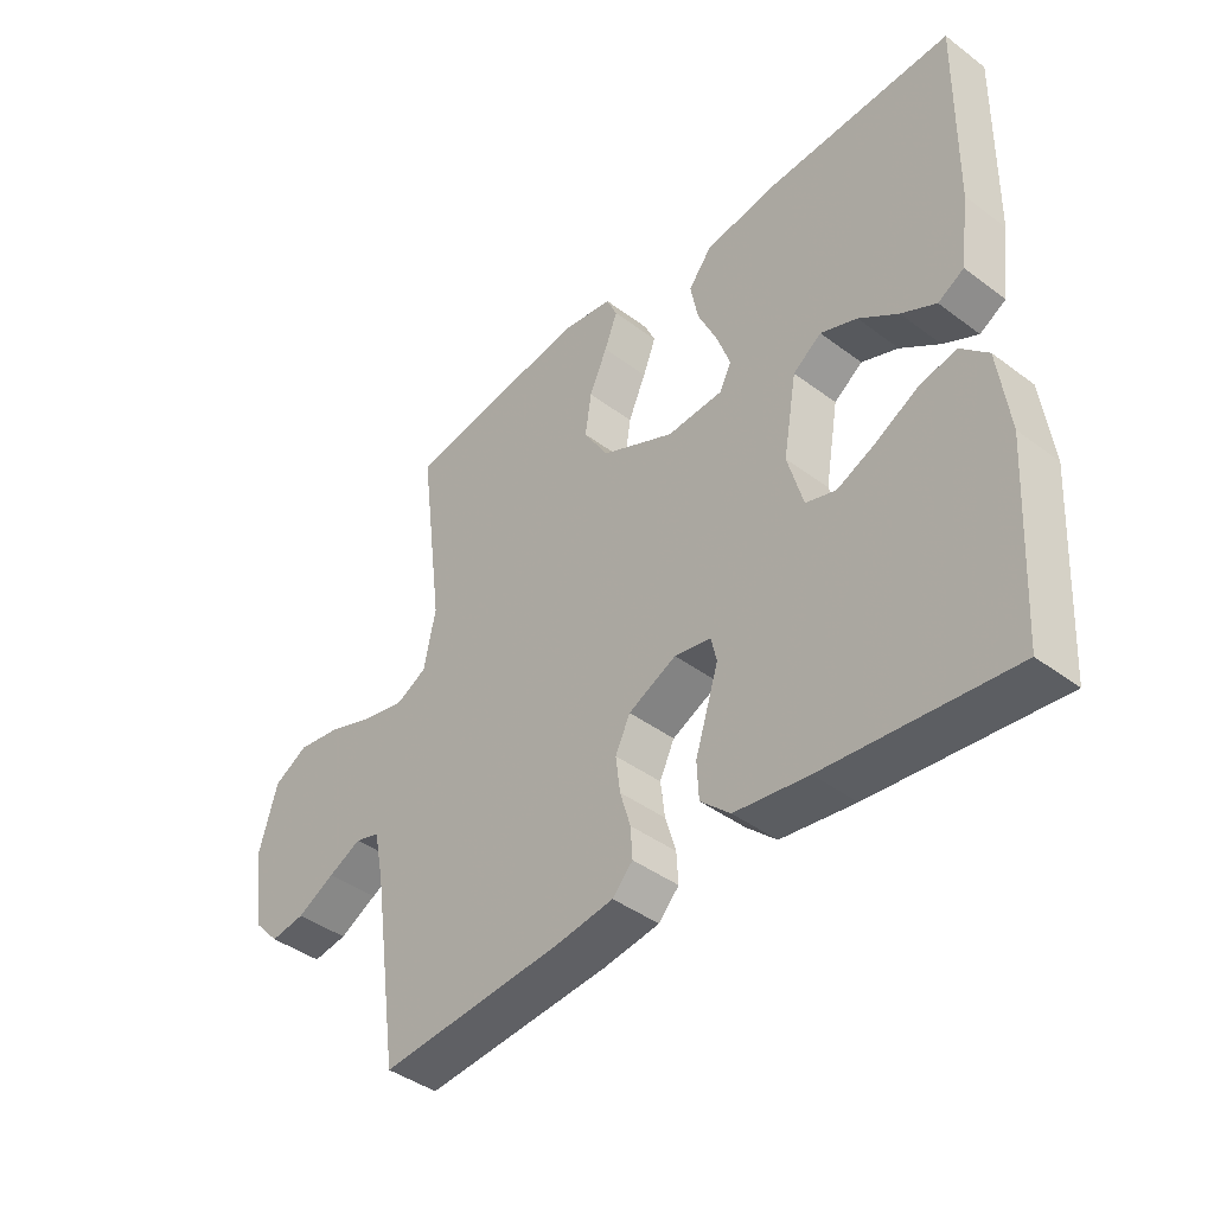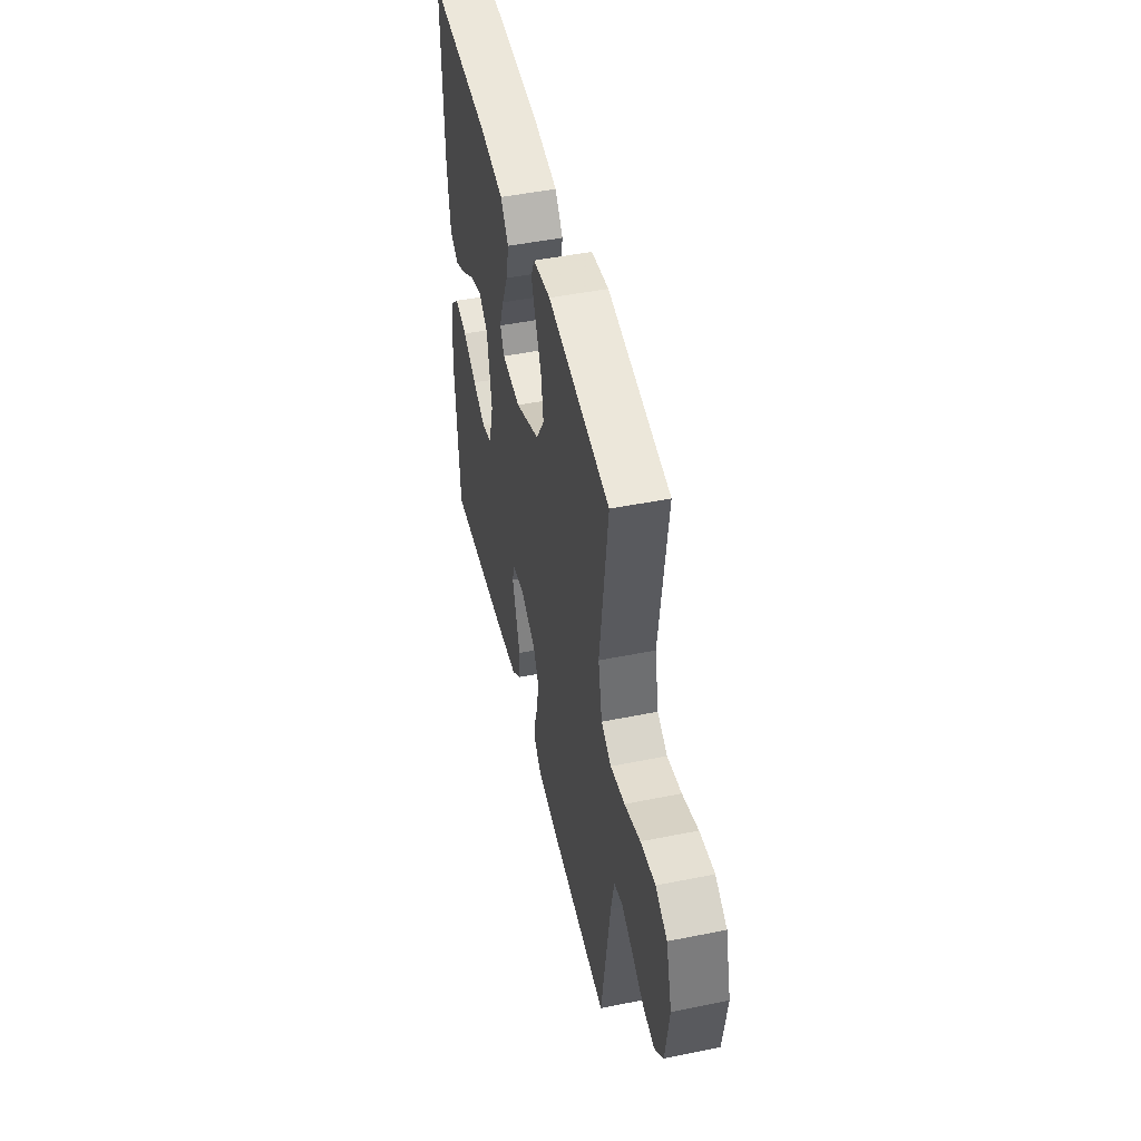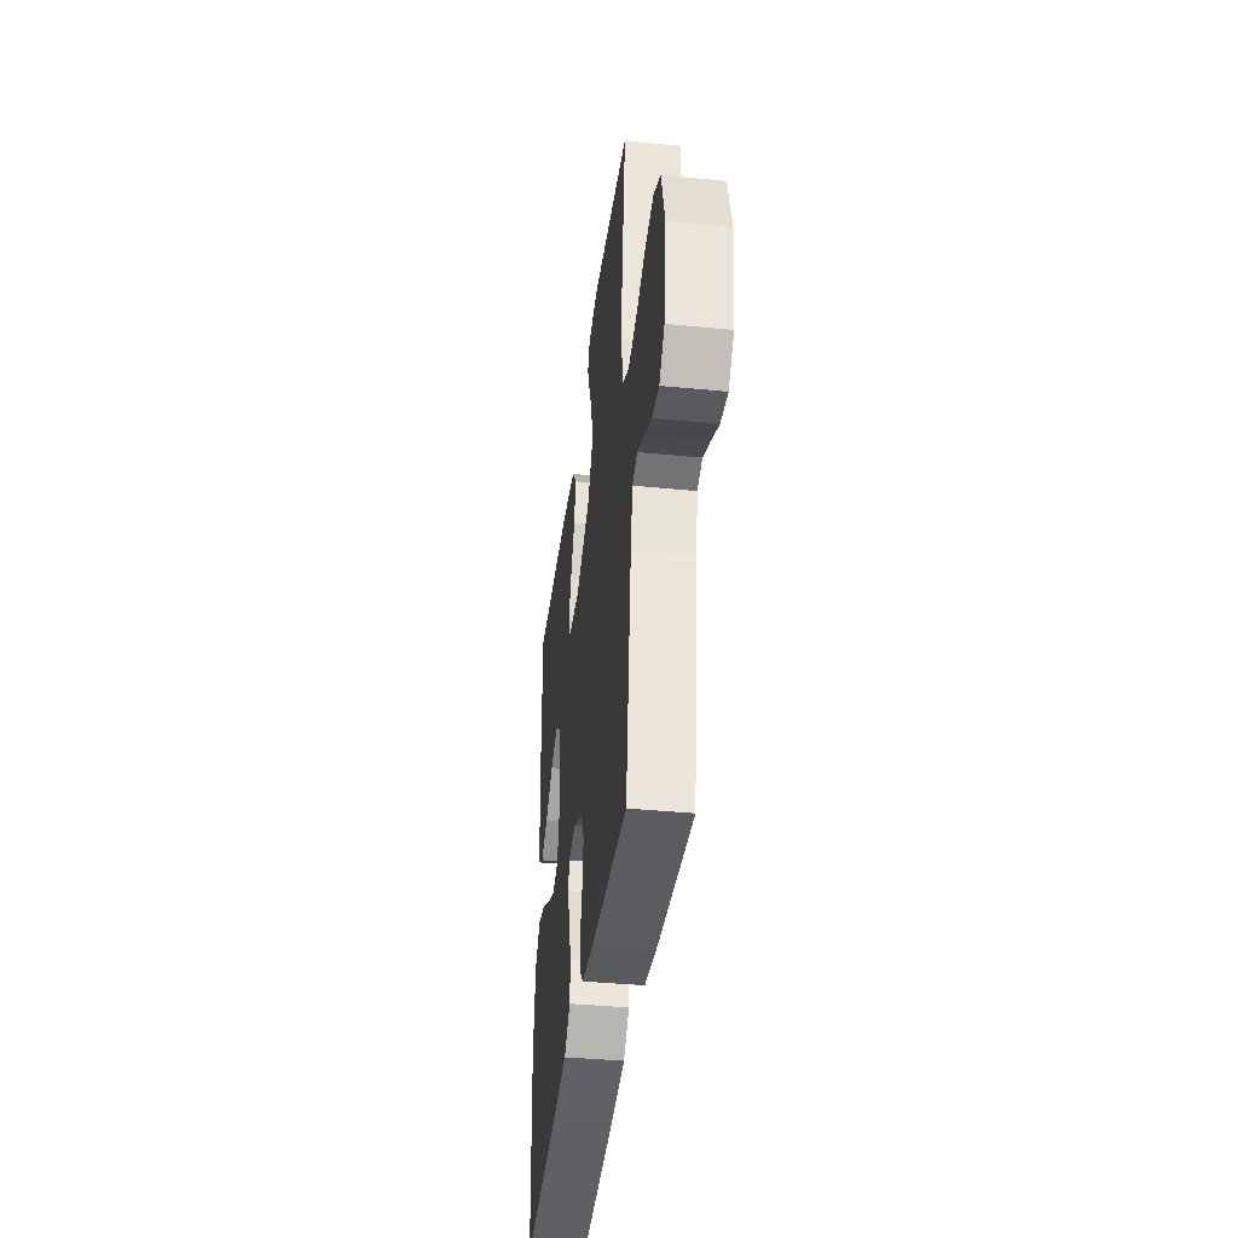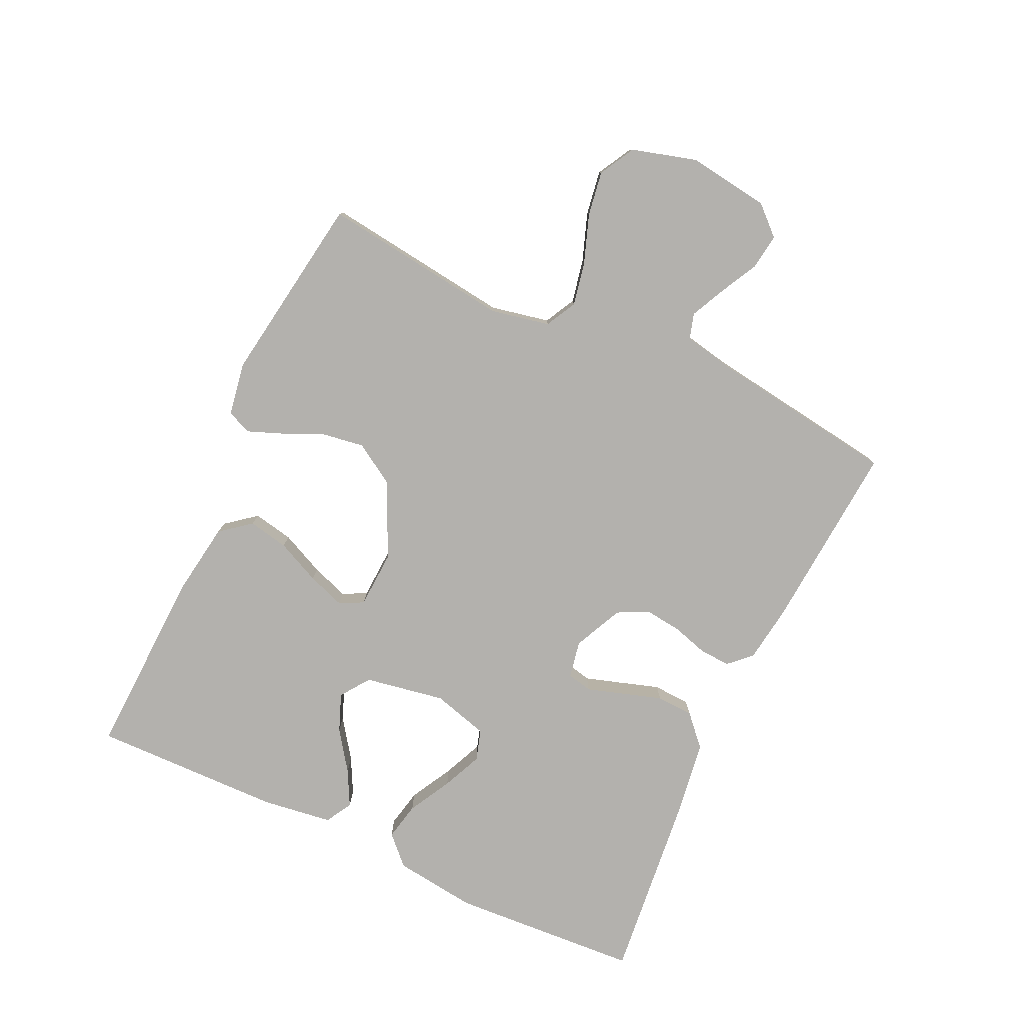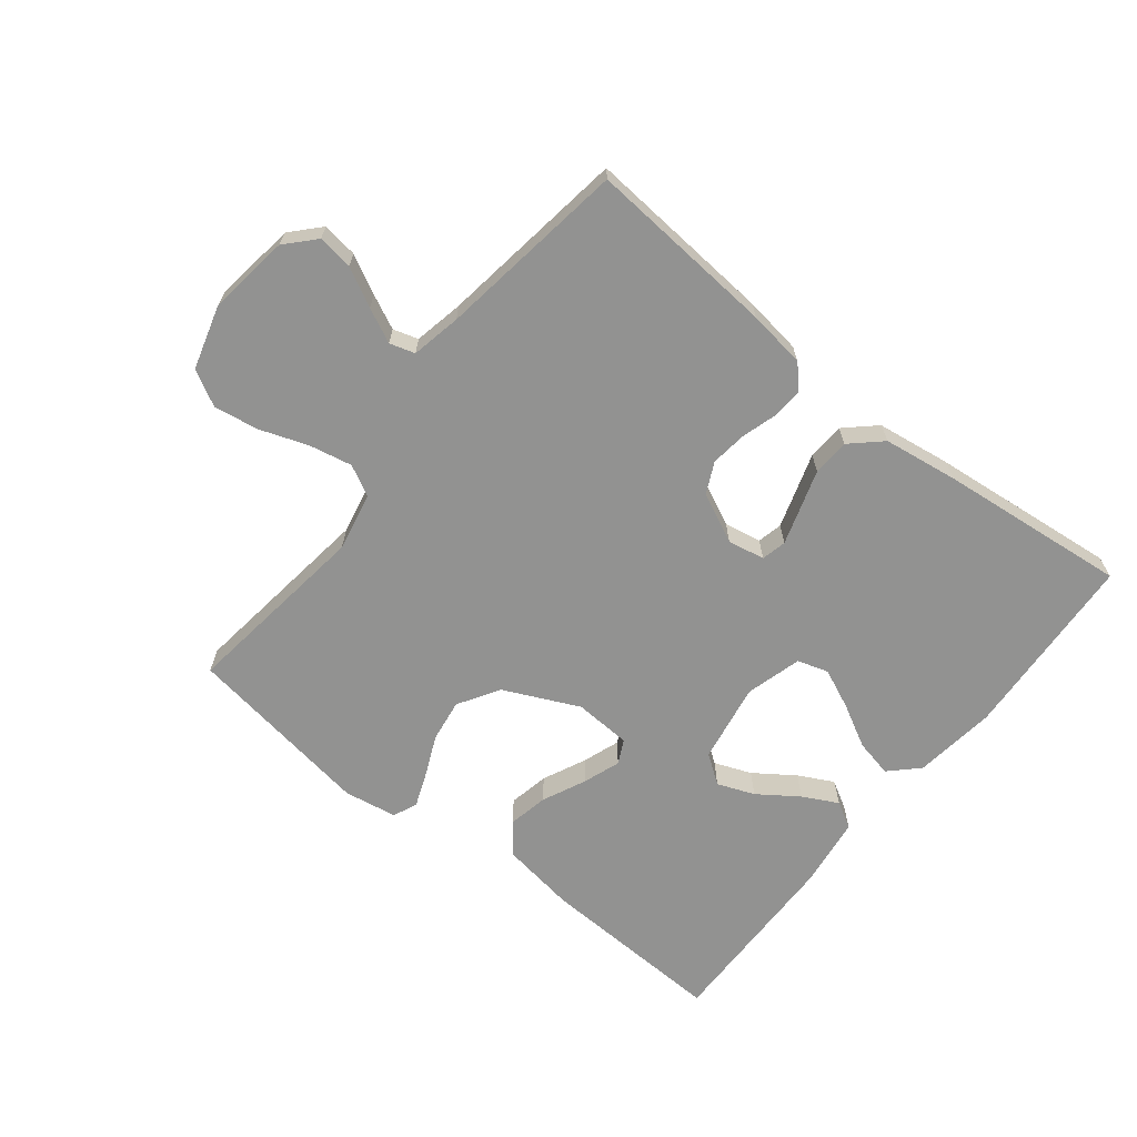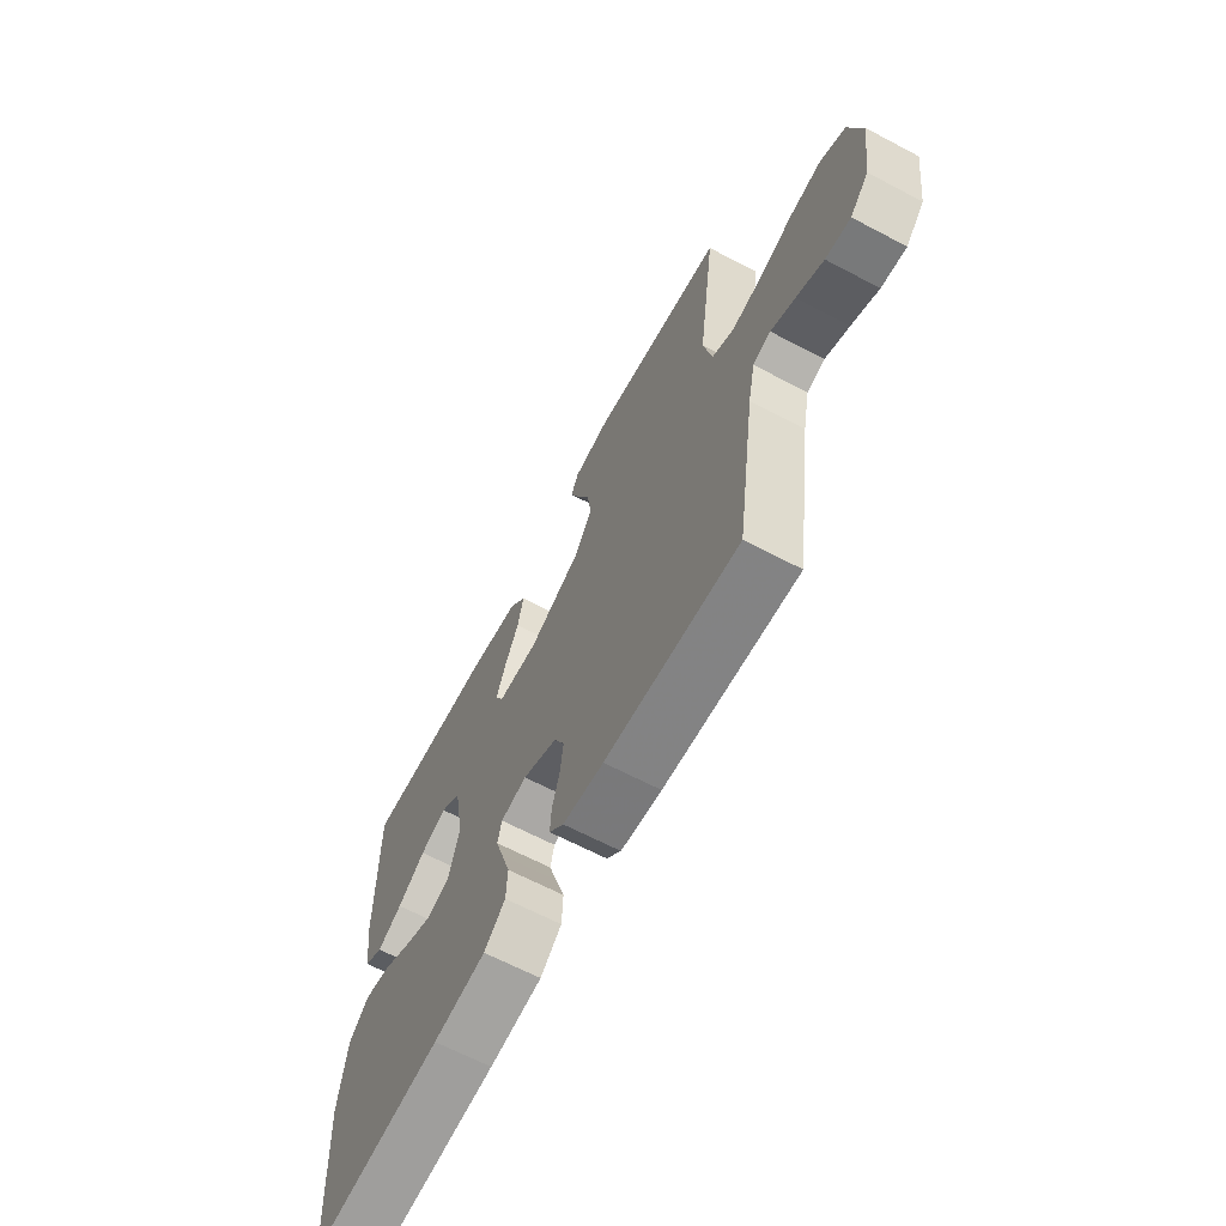
<metadata>
{"format":"obj","ext":"obj","renderer":"f3d","projection":"perspective","resolution":1024,"background":"white","views":[{"elev":-41.9,"azim":-132.0,"up":"+Z"},{"elev":47.7,"azim":77.2,"up":"+Z"},{"elev":-39.0,"azim":83.0,"up":"+Z"},{"elev":-79.2,"azim":65.1,"up":"+Y"},{"elev":-66.3,"azim":141.6,"up":"+Y"},{"elev":-65.4,"azim":62.1,"up":"+Z"}]}
</metadata>
<code>
v 0.5 0.07 0.5
v 0.461 0.07 0.2
v 0.48 0.07 0.107
v 0.529 0.07 0.081
v 0.598 0.07 0.095
v 0.674 0.07 0.122
v 0.745 0.07 0.133
v 0.801 0.07 0.102
v 0.83 0.07 0
v 0.812 0.07 -0.13
v 0.77 0.07 -0.175
v 0.714 0.07 -0.167
v 0.653 0.07 -0.135
v 0.599 0.07 -0.109
v 0.559 0.07 -0.121
v 0.543 0.07 -0.2
v 0.5 0.07 -0.5
v 0.2 0.07 -0.476
v 0.108 0.07 -0.463
v 0.075 0.07 -0.428
v 0.078 0.07 -0.379
v 0.095 0.07 -0.322
v 0.102 0.07 -0.265
v 0.078 0.07 -0.215
v 0 0.07 -0.178
v -0.059 0.07 -0.189
v -0.068 0.07 -0.229
v -0.05 0.07 -0.286
v -0.03 0.07 -0.349
v -0.033 0.07 -0.408
v -0.081 0.07 -0.452
v -0.2 0.07 -0.469
v -0.5 0.07 -0.5
v -0.518 0.07 -0.2
v -0.501 0.07 -0.069
v -0.457 0.07 -0.026
v -0.397 0.07 -0.039
v -0.329 0.07 -0.076
v -0.266 0.07 -0.104
v -0.217 0.07 -0.089
v -0.192 0.07 0
v -0.214 0.07 0.127
v -0.26 0.07 0.16
v -0.319 0.07 0.137
v -0.382 0.07 0.093
v -0.438 0.07 0.064
v -0.48 0.07 0.088
v -0.495 0.07 0.2
v -0.5 0.07 0.5
v -0.2 0.07 0.488
v -0.082 0.07 0.47
v -0.044 0.07 0.422
v -0.057 0.07 0.358
v -0.089 0.07 0.289
v -0.11 0.07 0.23
v -0.091 0.07 0.192
v 0 0.07 0.187
v 0.119 0.07 0.242
v 0.159 0.07 0.307
v 0.149 0.07 0.375
v 0.12 0.07 0.44
v 0.099 0.07 0.494
v 0.116 0.07 0.532
v 0.2 0.07 0.546
v 0.5 0 0.5
v 0.461 0 0.2
v 0.48 0 0.107
v 0.529 0 0.081
v 0.598 0 0.095
v 0.674 0 0.122
v 0.745 0 0.133
v 0.801 0 0.102
v 0.83 0 0
v 0.812 0 -0.13
v 0.77 0 -0.175
v 0.714 0 -0.167
v 0.653 0 -0.135
v 0.599 0 -0.109
v 0.559 0 -0.121
v 0.543 0 -0.2
v 0.5 0 -0.5
v 0.2 0 -0.476
v 0.108 0 -0.463
v 0.075 0 -0.428
v 0.078 0 -0.379
v 0.095 0 -0.322
v 0.102 0 -0.265
v 0.078 0 -0.215
v 0 0 -0.178
v -0.059 0 -0.189
v -0.068 0 -0.229
v -0.05 0 -0.286
v -0.03 0 -0.349
v -0.033 0 -0.408
v -0.081 0 -0.452
v -0.2 0 -0.469
v -0.5 0 -0.5
v -0.518 0 -0.2
v -0.501 0 -0.069
v -0.457 0 -0.026
v -0.397 0 -0.039
v -0.329 0 -0.076
v -0.266 0 -0.104
v -0.217 0 -0.089
v -0.192 0 0
v -0.214 0 0.127
v -0.26 0 0.16
v -0.319 0 0.137
v -0.382 0 0.093
v -0.438 0 0.064
v -0.48 0 0.088
v -0.495 0 0.2
v -0.5 0 0.5
v -0.2 0 0.488
v -0.082 0 0.47
v -0.044 0 0.422
v -0.057 0 0.358
v -0.089 0 0.289
v -0.11 0 0.23
v -0.091 0 0.192
v 0 0 0.187
v 0.119 0 0.242
v 0.159 0 0.307
v 0.149 0 0.375
v 0.12 0 0.44
v 0.099 0 0.494
v 0.116 0 0.532
v 0.2 0 0.546
f 64 1 2
f 63 64 2
f 62 63 2
f 61 62 2
f 60 61 2
f 59 60 2 3
f 58 59 3
f 57 58 3 4
f 56 57 4
f 52 53 54
f 51 52 54
f 50 51 54
f 49 50 54
f 48 49 54
f 47 48 54
f 46 47 54
f 44 45 46
f 44 46 54
f 43 44 54 55
f 36 37 38
f 35 36 38
f 34 35 38
f 33 34 38
f 32 33 38
f 31 32 38
f 30 31 38
f 29 30 38
f 28 29 38
f 27 28 38 39
f 26 27 39 40
f 20 21 22
f 19 20 22
f 18 19 22
f 17 18 22
f 16 17 22
f 15 16 22 23
f 11 12 13
f 10 11 13
f 9 10 13
f 8 9 13
f 7 8 13
f 6 7 13
f 5 6 13
f 4 5 13 14
f 56 4 14 15
f 42 43 55 56
f 41 42 56 15
f 25 26 40 41
f 24 25 41 15
f 15 23 24
f 66 65 128
f 66 128 127
f 66 127 126
f 66 126 125
f 66 125 124
f 67 66 124 123
f 67 123 122
f 68 67 122 121
f 68 121 120
f 118 117 116
f 118 116 115
f 118 115 114
f 118 114 113
f 118 113 112
f 118 112 111
f 118 111 110
f 110 109 108
f 118 110 108
f 119 118 108 107
f 102 101 100
f 102 100 99
f 102 99 98
f 102 98 97
f 102 97 96
f 102 96 95
f 102 95 94
f 102 94 93
f 102 93 92
f 103 102 92 91
f 104 103 91 90
f 86 85 84
f 86 84 83
f 86 83 82
f 86 82 81
f 86 81 80
f 87 86 80 79
f 77 76 75
f 77 75 74
f 77 74 73
f 77 73 72
f 77 72 71
f 77 71 70
f 77 70 69
f 78 77 69 68
f 79 78 68 120
f 120 119 107 106
f 79 120 106 105
f 105 104 90 89
f 79 105 89 88
f 88 87 79
f 1 65 66 2
f 2 66 67 3
f 3 67 68 4
f 4 68 69 5
f 5 69 70 6
f 6 70 71 7
f 7 71 72 8
f 8 72 73 9
f 9 73 74 10
f 10 74 75 11
f 11 75 76 12
f 12 76 77 13
f 13 77 78 14
f 14 78 79 15
f 15 79 80 16
f 16 80 81 17
f 17 81 82 18
f 18 82 83 19
f 19 83 84 20
f 20 84 85 21
f 21 85 86 22
f 22 86 87 23
f 23 87 88 24
f 24 88 89 25
f 25 89 90 26
f 26 90 91 27
f 27 91 92 28
f 28 92 93 29
f 29 93 94 30
f 30 94 95 31
f 31 95 96 32
f 32 96 97 33
f 33 97 98 34
f 34 98 99 35
f 35 99 100 36
f 36 100 101 37
f 37 101 102 38
f 38 102 103 39
f 39 103 104 40
f 40 104 105 41
f 41 105 106 42
f 42 106 107 43
f 43 107 108 44
f 44 108 109 45
f 45 109 110 46
f 46 110 111 47
f 47 111 112 48
f 48 112 113 49
f 49 113 114 50
f 50 114 115 51
f 51 115 116 52
f 52 116 117 53
f 53 117 118 54
f 54 118 119 55
f 55 119 120 56
f 56 120 121 57
f 57 121 122 58
f 58 122 123 59
f 59 123 124 60
f 60 124 125 61
f 61 125 126 62
f 62 126 127 63
f 63 127 128 64
f 64 128 65 1

</code>
